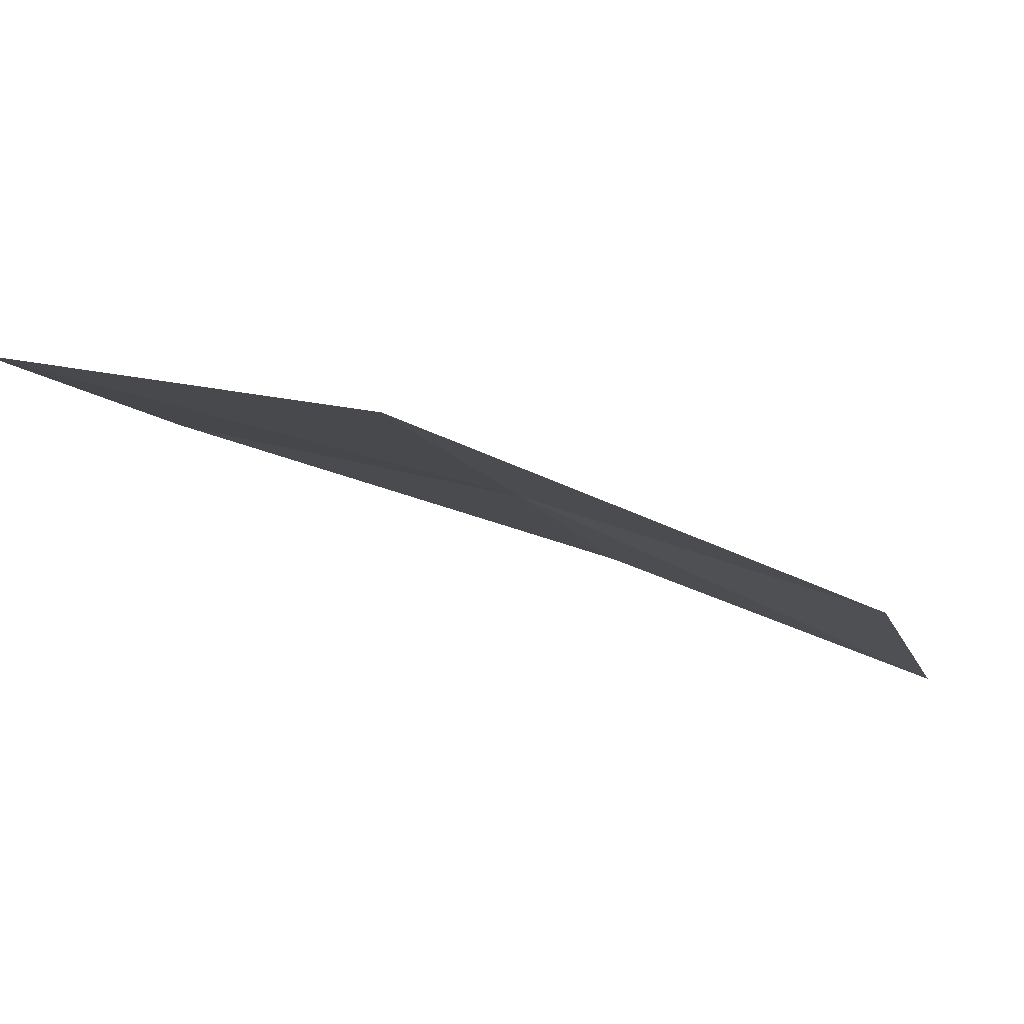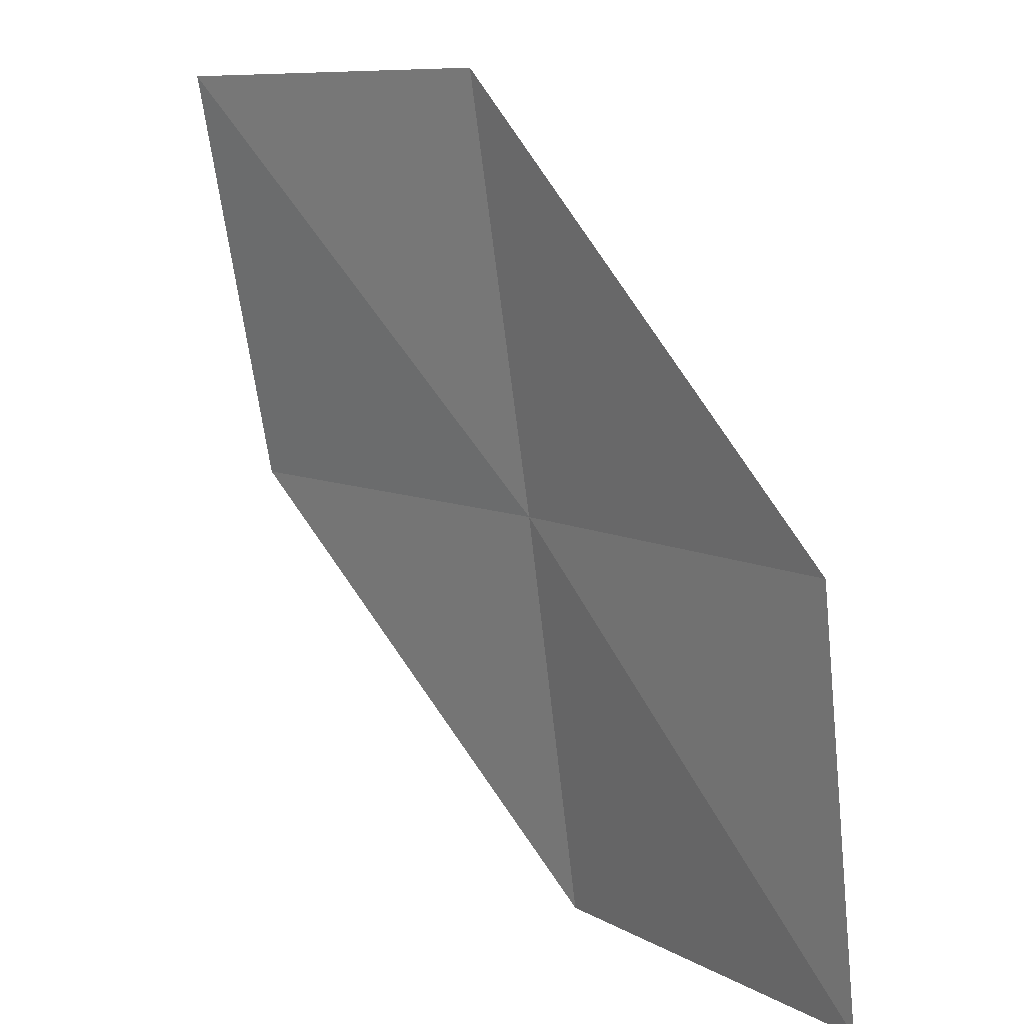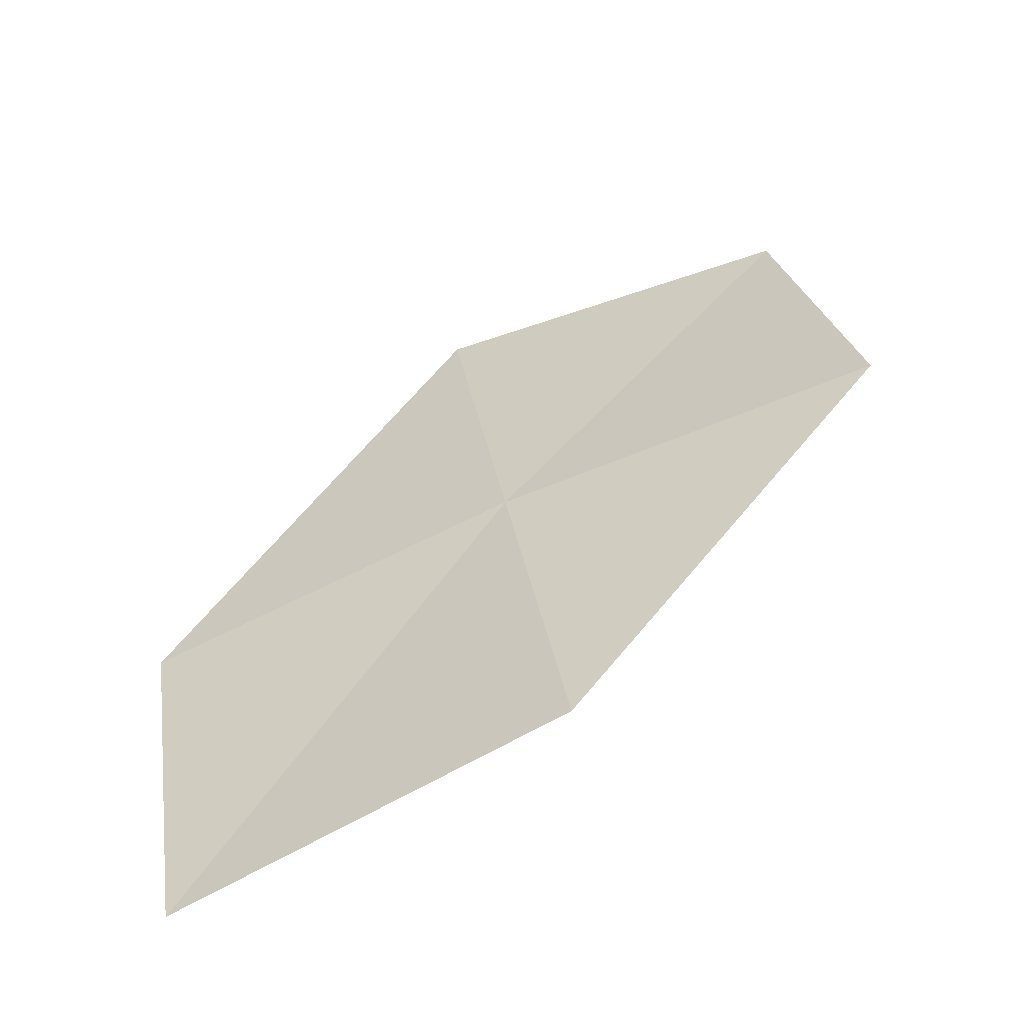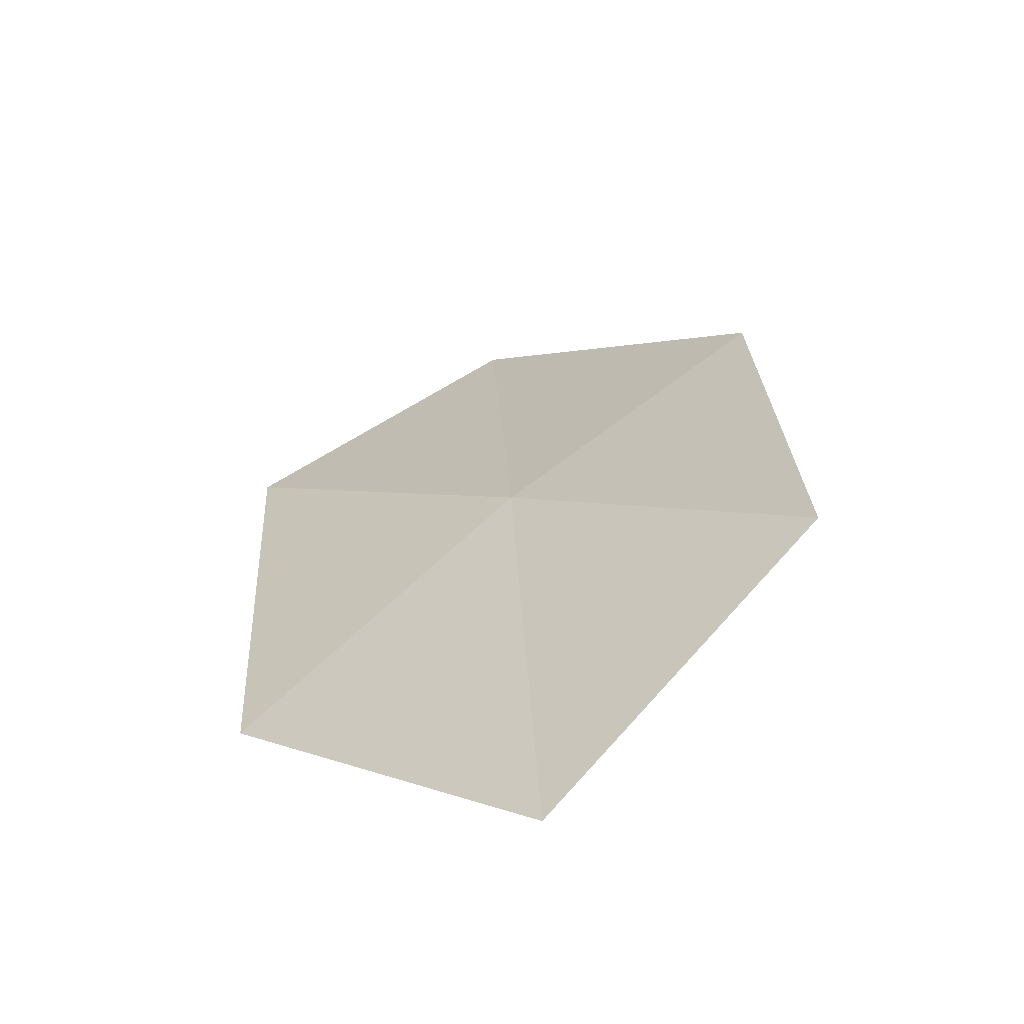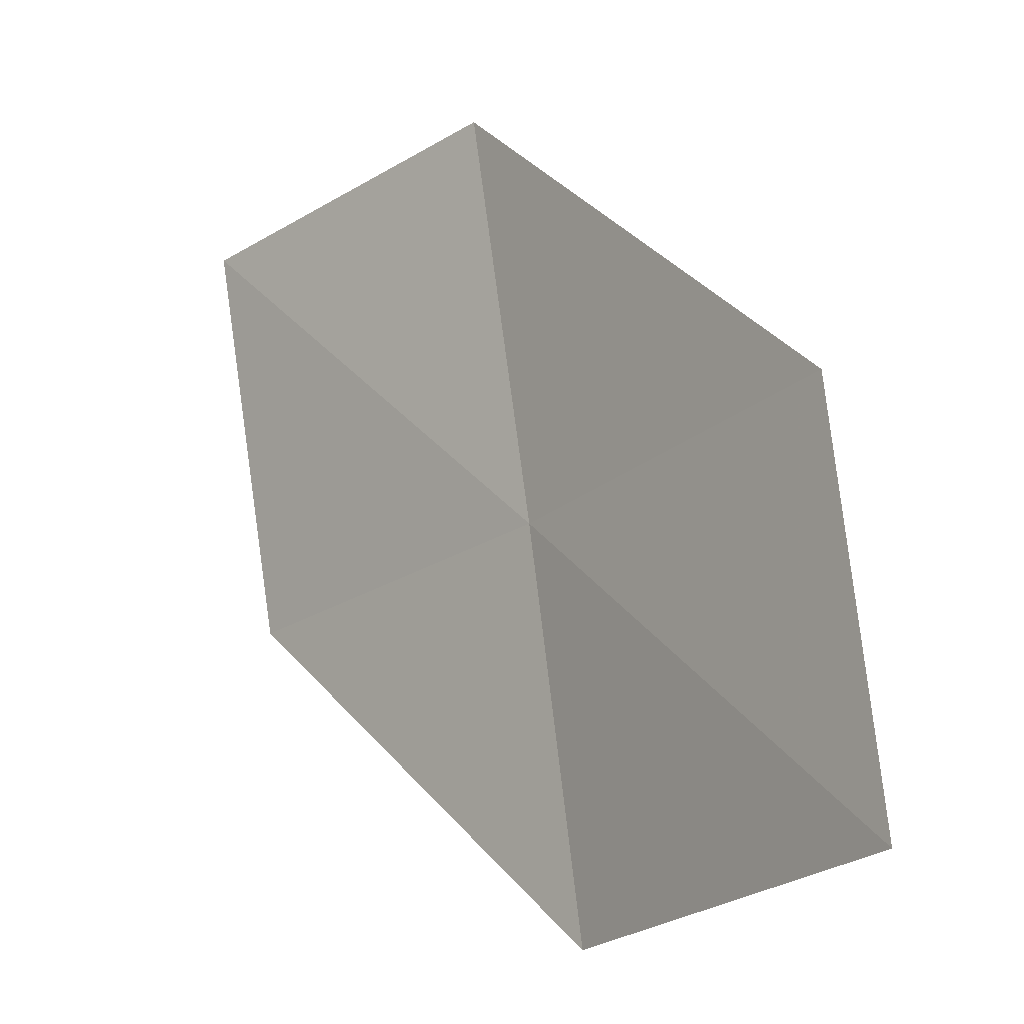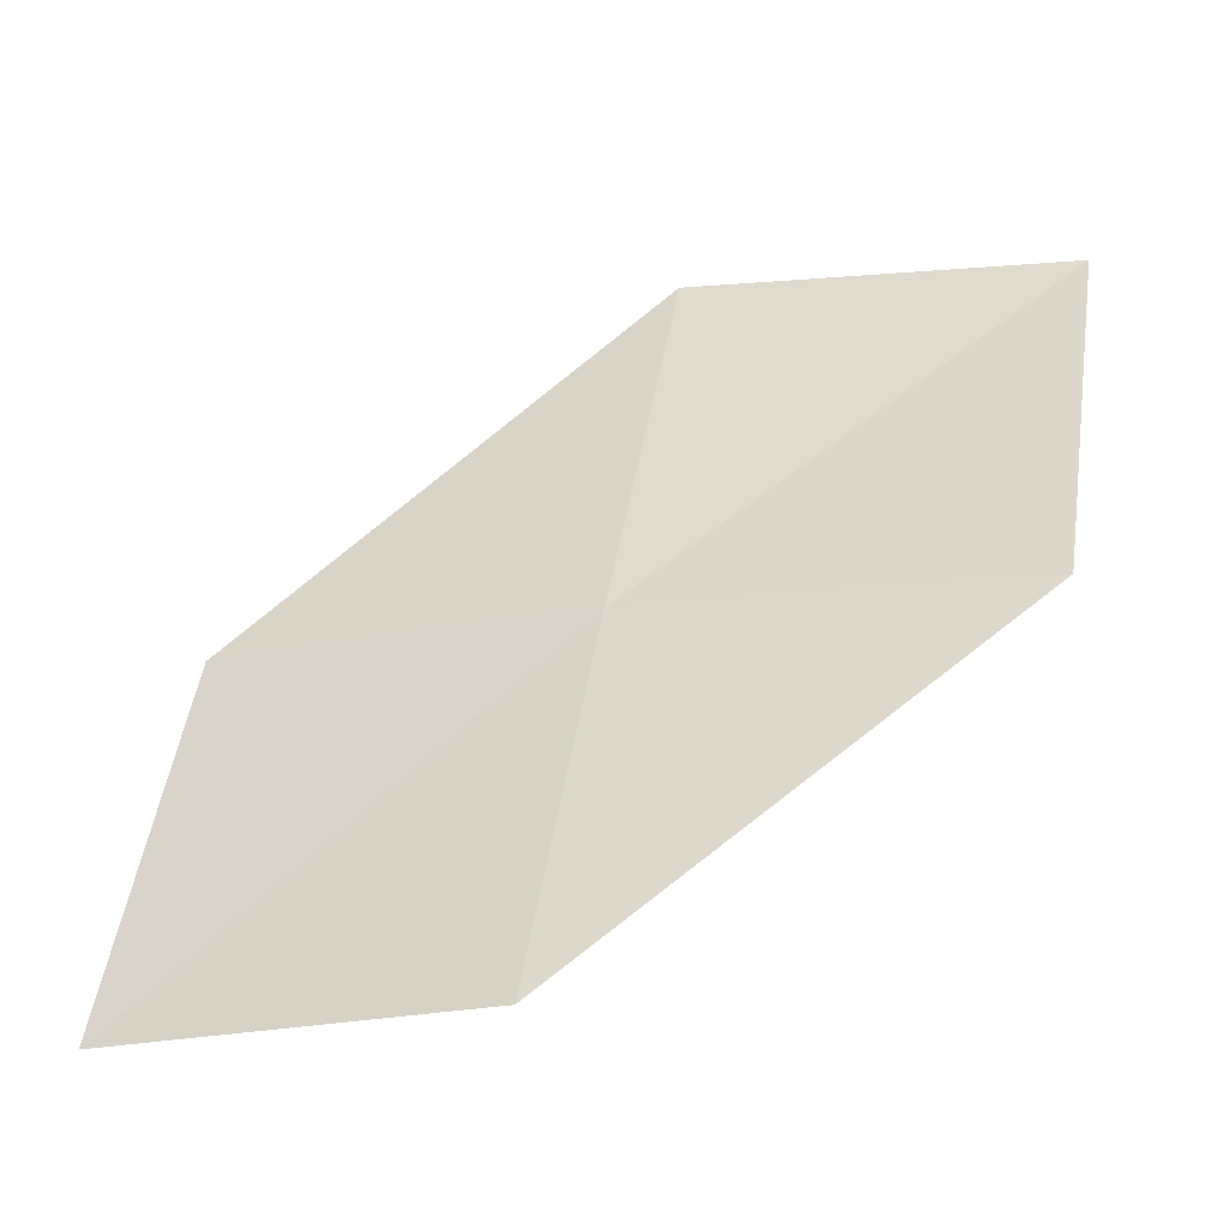
<metadata>
{"format":"obj","ext":"obj","renderer":"f3d","projection":"perspective","resolution":1024,"background":"white","views":[{"elev":-20.2,"azim":14.0,"up":"+Y"},{"elev":8.3,"azim":29.9,"up":"+Z"},{"elev":36.1,"azim":169.1,"up":"+Y"},{"elev":16.1,"azim":134.2,"up":"+Y"},{"elev":-25.0,"azim":30.1,"up":"+Z"},{"elev":57.7,"azim":-173.0,"up":"+Y"}]}
</metadata>
<code>
v 4.482 15.87 7.535
v 5.998 15.23 7.515
v 6.066 15.41 5.849
v 4.554 16.13 5.88
v 4.397 15.56 9.267
v 2.898 16.35 7.56
v 2.829 15.95 9.275
f 1 3 2
f 1 4 3
f 1 2 5
f 1 6 4
f 1 5 7
f 1 7 6

</code>
